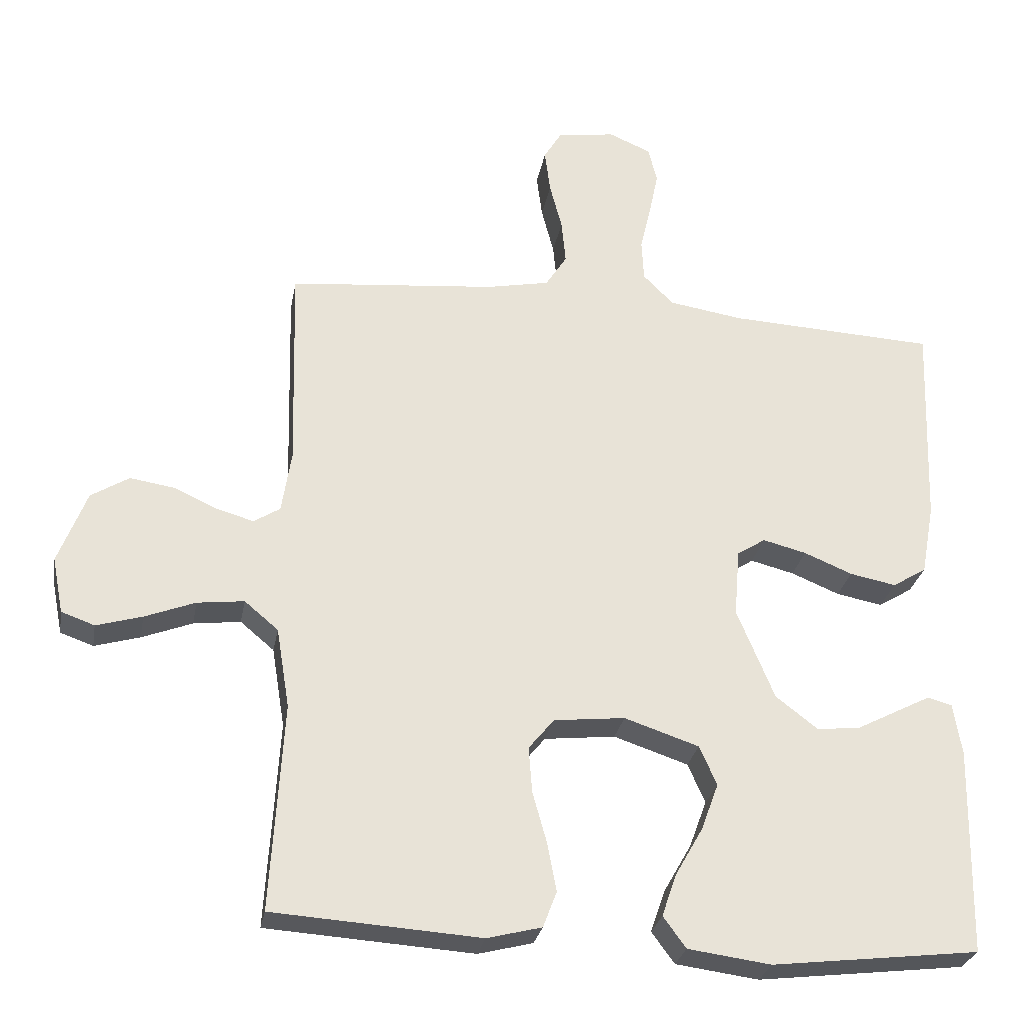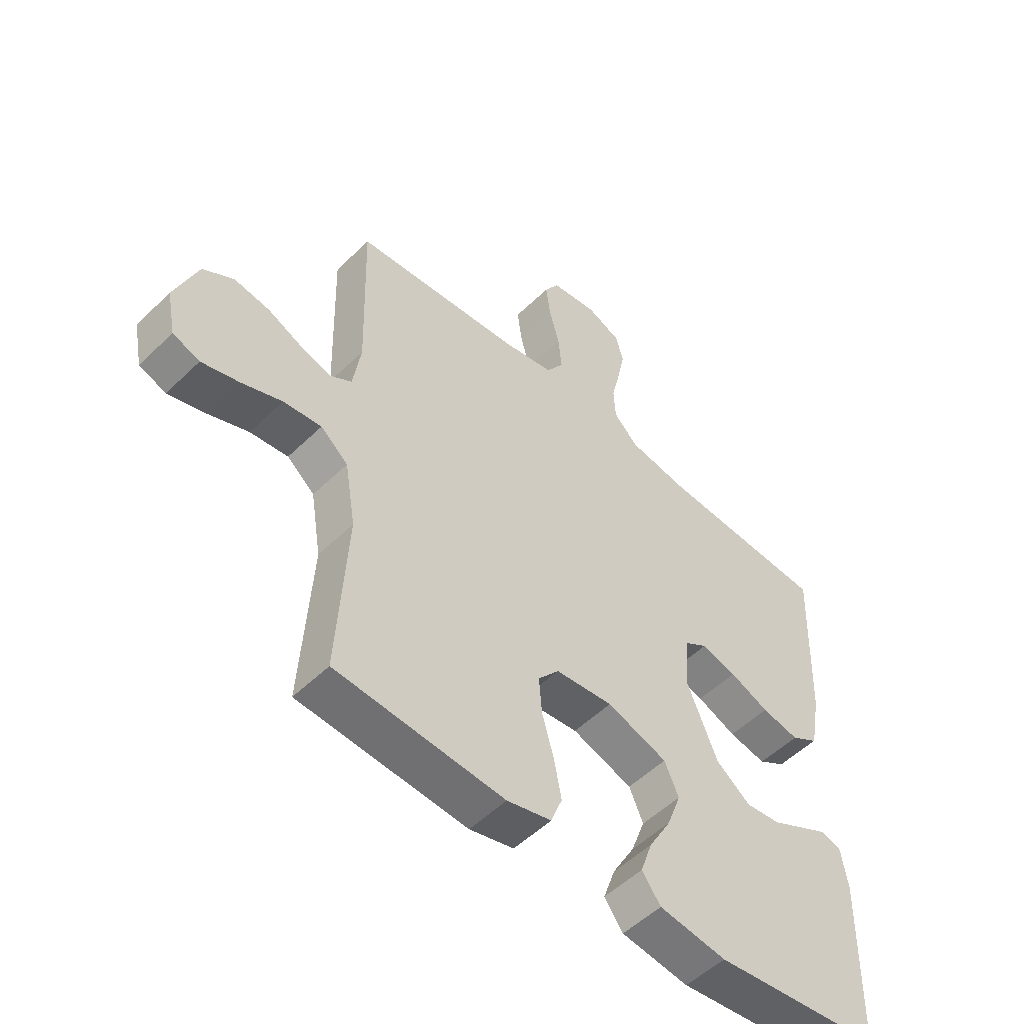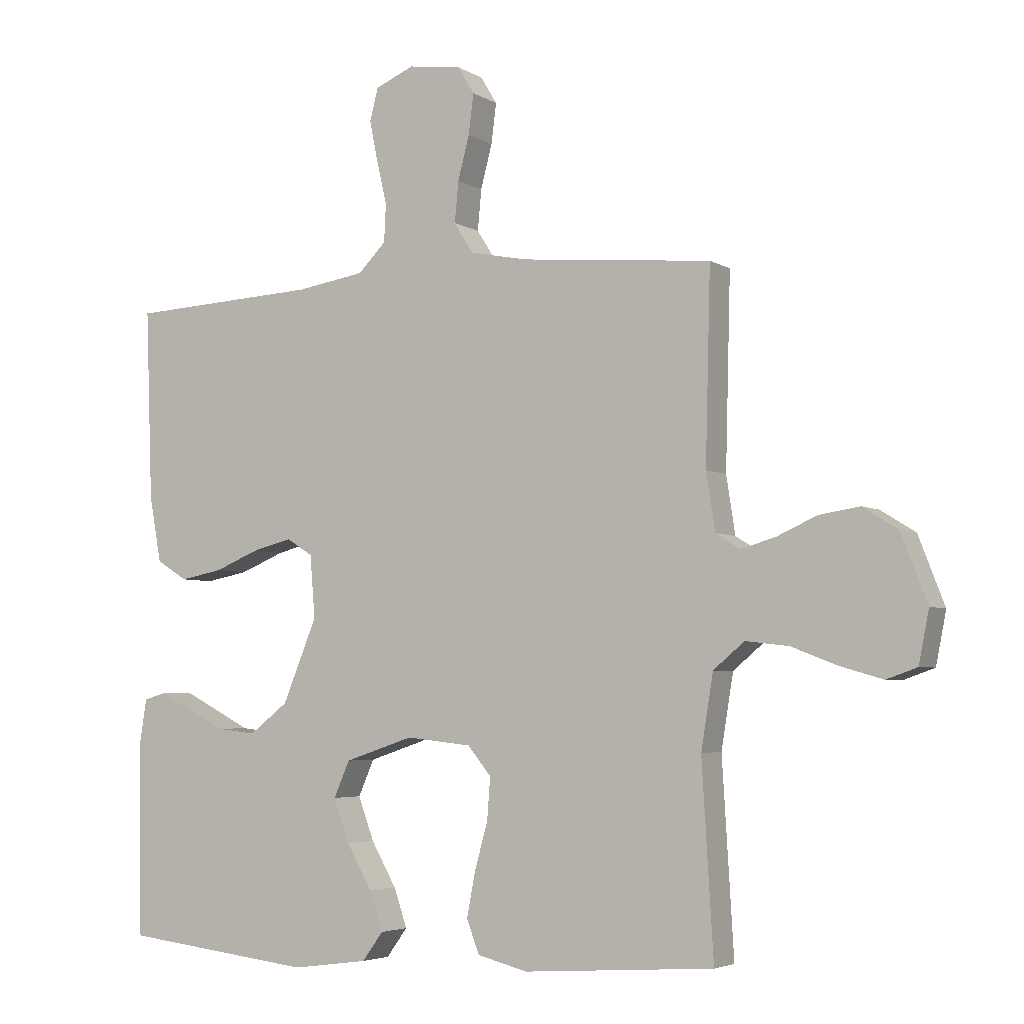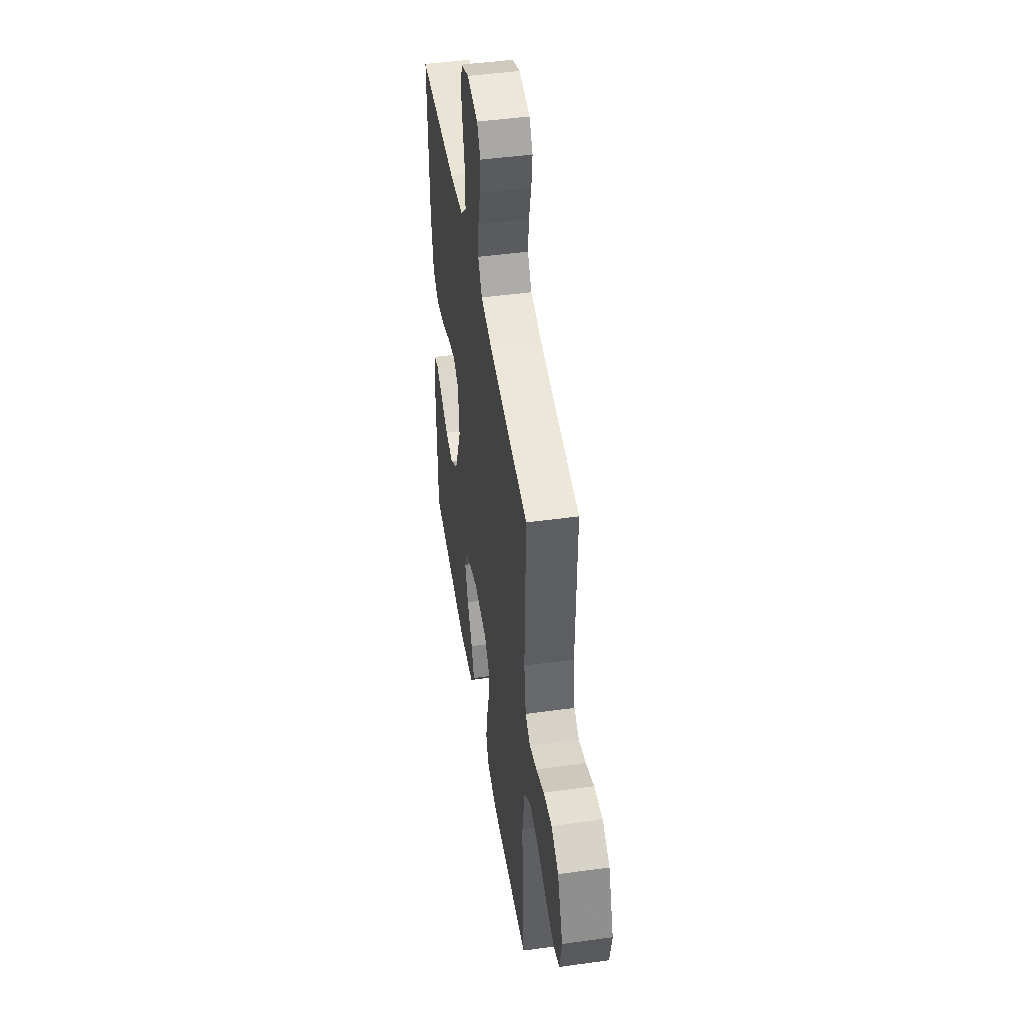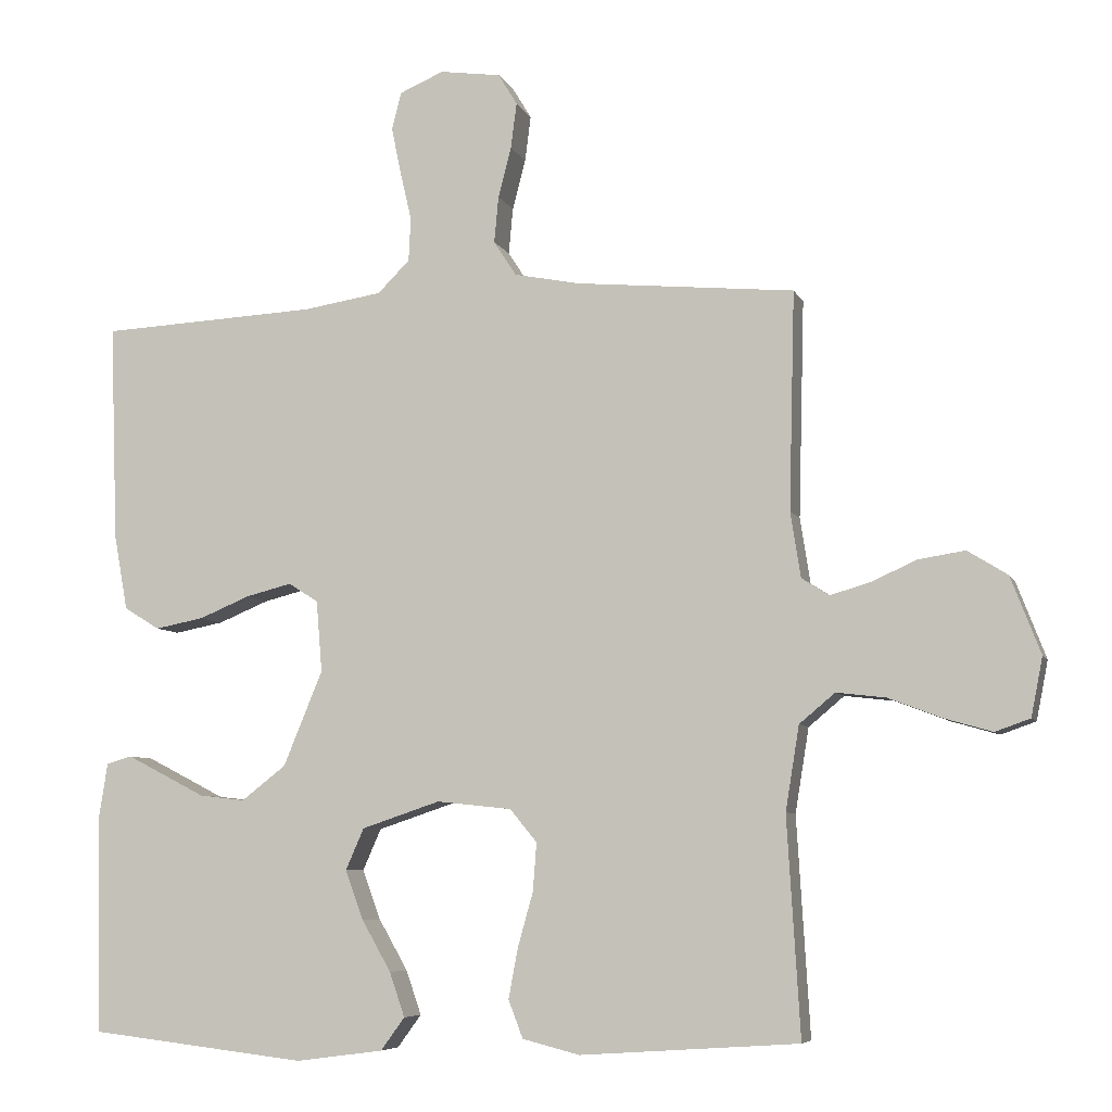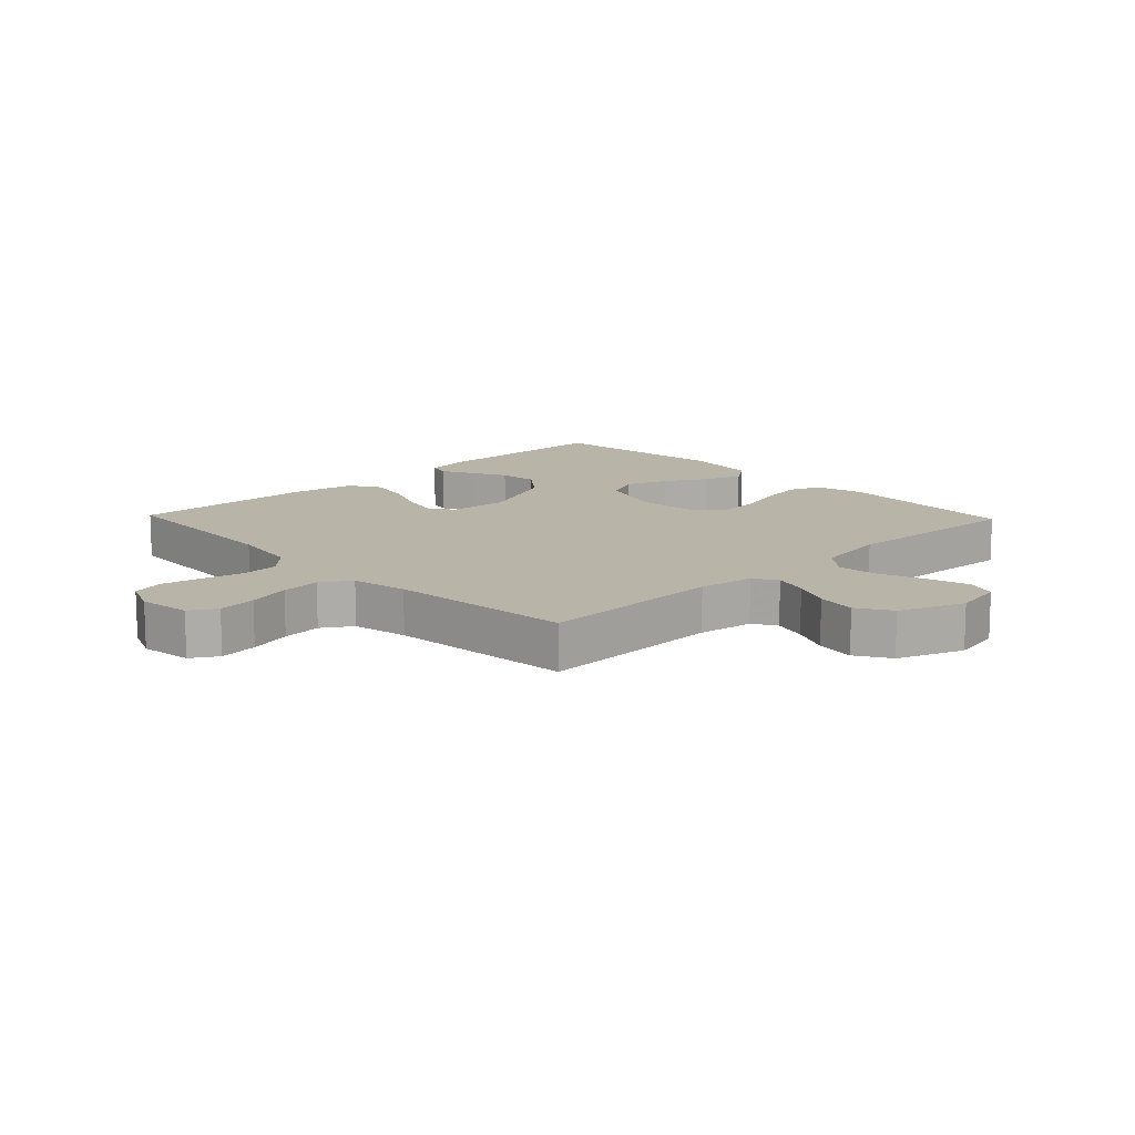
<metadata>
{"format":"obj","ext":"obj","renderer":"f3d","projection":"perspective","resolution":1024,"background":"white","views":[{"elev":-27.8,"azim":169.9,"up":"+Z"},{"elev":-52.7,"azim":136.2,"up":"+Z"},{"elev":-4.3,"azim":29.0,"up":"+Z"},{"elev":46.7,"azim":81.1,"up":"+Z"},{"elev":-6.8,"azim":15.8,"up":"+Z"},{"elev":13.2,"azim":46.3,"up":"+Y"}]}
</metadata>
<code>
v 0.5 0.07 -0.5
v 0.2 0.07 -0.52
v 0.121 0.07 -0.5
v 0.101 0.07 -0.448
v 0.114 0.07 -0.379
v 0.135 0.07 -0.304
v 0.14 0.07 -0.238
v 0.103 0.07 -0.193
v 0 0.07 -0.182
v -0.108 0.07 -0.218
v -0.133 0.07 -0.275
v -0.108 0.07 -0.343
v -0.068 0.07 -0.413
v -0.047 0.07 -0.474
v -0.08 0.07 -0.519
v -0.2 0.07 -0.535
v -0.5 0.07 -0.5
v -0.506 0.07 -0.2
v -0.494 0.07 -0.125
v -0.459 0.07 -0.115
v -0.41 0.07 -0.14
v -0.35 0.07 -0.171
v -0.287 0.07 -0.178
v -0.226 0.07 -0.131
v -0.172 0.07 0
v -0.18 0.07 0.098
v -0.221 0.07 0.124
v -0.284 0.07 0.108
v -0.354 0.07 0.079
v -0.421 0.07 0.066
v -0.47 0.07 0.096
v -0.489 0.07 0.2
v -0.5 0.07 0.5
v -0.2 0.07 0.515
v -0.092 0.07 0.532
v -0.048 0.07 0.576
v -0.045 0.07 0.636
v -0.061 0.07 0.704
v -0.074 0.07 0.768
v -0.061 0.07 0.819
v 0 0.07 0.845
v 0.084 0.07 0.833
v 0.11 0.07 0.79
v 0.102 0.07 0.727
v 0.084 0.07 0.658
v 0.078 0.07 0.594
v 0.109 0.07 0.546
v 0.2 0.07 0.528
v 0.5 0.07 0.5
v 0.492 0.07 0.2
v 0.506 0.07 0.11
v 0.544 0.07 0.086
v 0.599 0.07 0.102
v 0.661 0.07 0.13
v 0.725 0.07 0.14
v 0.78 0.07 0.106
v 0.821 0.07 0
v 0.805 0.07 -0.081
v 0.757 0.07 -0.098
v 0.691 0.07 -0.079
v 0.618 0.07 -0.051
v 0.55 0.07 -0.043
v 0.501 0.07 -0.084
v 0.482 0.07 -0.2
v 0.5 0 -0.5
v 0.2 0 -0.52
v 0.121 0 -0.5
v 0.101 0 -0.448
v 0.114 0 -0.379
v 0.135 0 -0.304
v 0.14 0 -0.238
v 0.103 0 -0.193
v 0 0 -0.182
v -0.108 0 -0.218
v -0.133 0 -0.275
v -0.108 0 -0.343
v -0.068 0 -0.413
v -0.047 0 -0.474
v -0.08 0 -0.519
v -0.2 0 -0.535
v -0.5 0 -0.5
v -0.506 0 -0.2
v -0.494 0 -0.125
v -0.459 0 -0.115
v -0.41 0 -0.14
v -0.35 0 -0.171
v -0.287 0 -0.178
v -0.226 0 -0.131
v -0.172 0 0
v -0.18 0 0.098
v -0.221 0 0.124
v -0.284 0 0.108
v -0.354 0 0.079
v -0.421 0 0.066
v -0.47 0 0.096
v -0.489 0 0.2
v -0.5 0 0.5
v -0.2 0 0.515
v -0.092 0 0.532
v -0.048 0 0.576
v -0.045 0 0.636
v -0.061 0 0.704
v -0.074 0 0.768
v -0.061 0 0.819
v 0 0 0.845
v 0.084 0 0.833
v 0.11 0 0.79
v 0.102 0 0.727
v 0.084 0 0.658
v 0.078 0 0.594
v 0.109 0 0.546
v 0.2 0 0.528
v 0.5 0 0.5
v 0.492 0 0.2
v 0.506 0 0.11
v 0.544 0 0.086
v 0.599 0 0.102
v 0.661 0 0.13
v 0.725 0 0.14
v 0.78 0 0.106
v 0.821 0 0
v 0.805 0 -0.081
v 0.757 0 -0.098
v 0.691 0 -0.079
v 0.618 0 -0.051
v 0.55 0 -0.043
v 0.501 0 -0.084
v 0.482 0 -0.2
f 59 60 61
f 58 59 61
f 57 58 61
f 56 57 61
f 55 56 61
f 54 55 61
f 53 54 61
f 52 53 61 62
f 51 52 62 63
f 48 49 50
f 51 63 64
f 50 51 64
f 48 50 64
f 47 48 64
f 43 44 45
f 42 43 45
f 41 42 45
f 40 41 45
f 39 40 45
f 38 39 45
f 37 38 45
f 36 37 45 46
f 47 64 1
f 46 47 1
f 36 46 1
f 35 36 1
f 32 33 34
f 31 32 34
f 30 31 34
f 29 30 34
f 28 29 34
f 20 21 22
f 19 20 22
f 18 19 22
f 17 18 22
f 16 17 22
f 15 16 22
f 14 15 22
f 13 14 22
f 12 13 22
f 11 12 22 23
f 10 11 23 24
f 4 5 6
f 3 4 6
f 2 3 6
f 1 2 6
f 1 6 7
f 35 1 7 8
f 27 28 34 35
f 26 27 35
f 35 8 9
f 26 35 9
f 25 26 9
f 9 10 24 25
f 125 124 123
f 125 123 122
f 125 122 121
f 125 121 120
f 125 120 119
f 125 119 118
f 125 118 117
f 126 125 117 116
f 127 126 116 115
f 114 113 112
f 128 127 115
f 128 115 114
f 128 114 112
f 128 112 111
f 109 108 107
f 109 107 106
f 109 106 105
f 109 105 104
f 109 104 103
f 109 103 102
f 109 102 101
f 110 109 101 100
f 65 128 111
f 65 111 110
f 65 110 100
f 65 100 99
f 98 97 96
f 98 96 95
f 98 95 94
f 98 94 93
f 98 93 92
f 86 85 84
f 86 84 83
f 86 83 82
f 86 82 81
f 86 81 80
f 86 80 79
f 86 79 78
f 86 78 77
f 86 77 76
f 87 86 76 75
f 88 87 75 74
f 70 69 68
f 70 68 67
f 70 67 66
f 70 66 65
f 71 70 65
f 72 71 65 99
f 99 98 92 91
f 99 91 90
f 73 72 99
f 73 99 90
f 73 90 89
f 89 88 74 73
f 1 65 66 2
f 2 66 67 3
f 3 67 68 4
f 4 68 69 5
f 5 69 70 6
f 6 70 71 7
f 7 71 72 8
f 8 72 73 9
f 9 73 74 10
f 10 74 75 11
f 11 75 76 12
f 12 76 77 13
f 13 77 78 14
f 14 78 79 15
f 15 79 80 16
f 16 80 81 17
f 17 81 82 18
f 18 82 83 19
f 19 83 84 20
f 20 84 85 21
f 21 85 86 22
f 22 86 87 23
f 23 87 88 24
f 24 88 89 25
f 25 89 90 26
f 26 90 91 27
f 27 91 92 28
f 28 92 93 29
f 29 93 94 30
f 30 94 95 31
f 31 95 96 32
f 32 96 97 33
f 33 97 98 34
f 34 98 99 35
f 35 99 100 36
f 36 100 101 37
f 37 101 102 38
f 38 102 103 39
f 39 103 104 40
f 40 104 105 41
f 41 105 106 42
f 42 106 107 43
f 43 107 108 44
f 44 108 109 45
f 45 109 110 46
f 46 110 111 47
f 47 111 112 48
f 48 112 113 49
f 49 113 114 50
f 50 114 115 51
f 51 115 116 52
f 52 116 117 53
f 53 117 118 54
f 54 118 119 55
f 55 119 120 56
f 56 120 121 57
f 57 121 122 58
f 58 122 123 59
f 59 123 124 60
f 60 124 125 61
f 61 125 126 62
f 62 126 127 63
f 63 127 128 64
f 64 128 65 1

</code>
